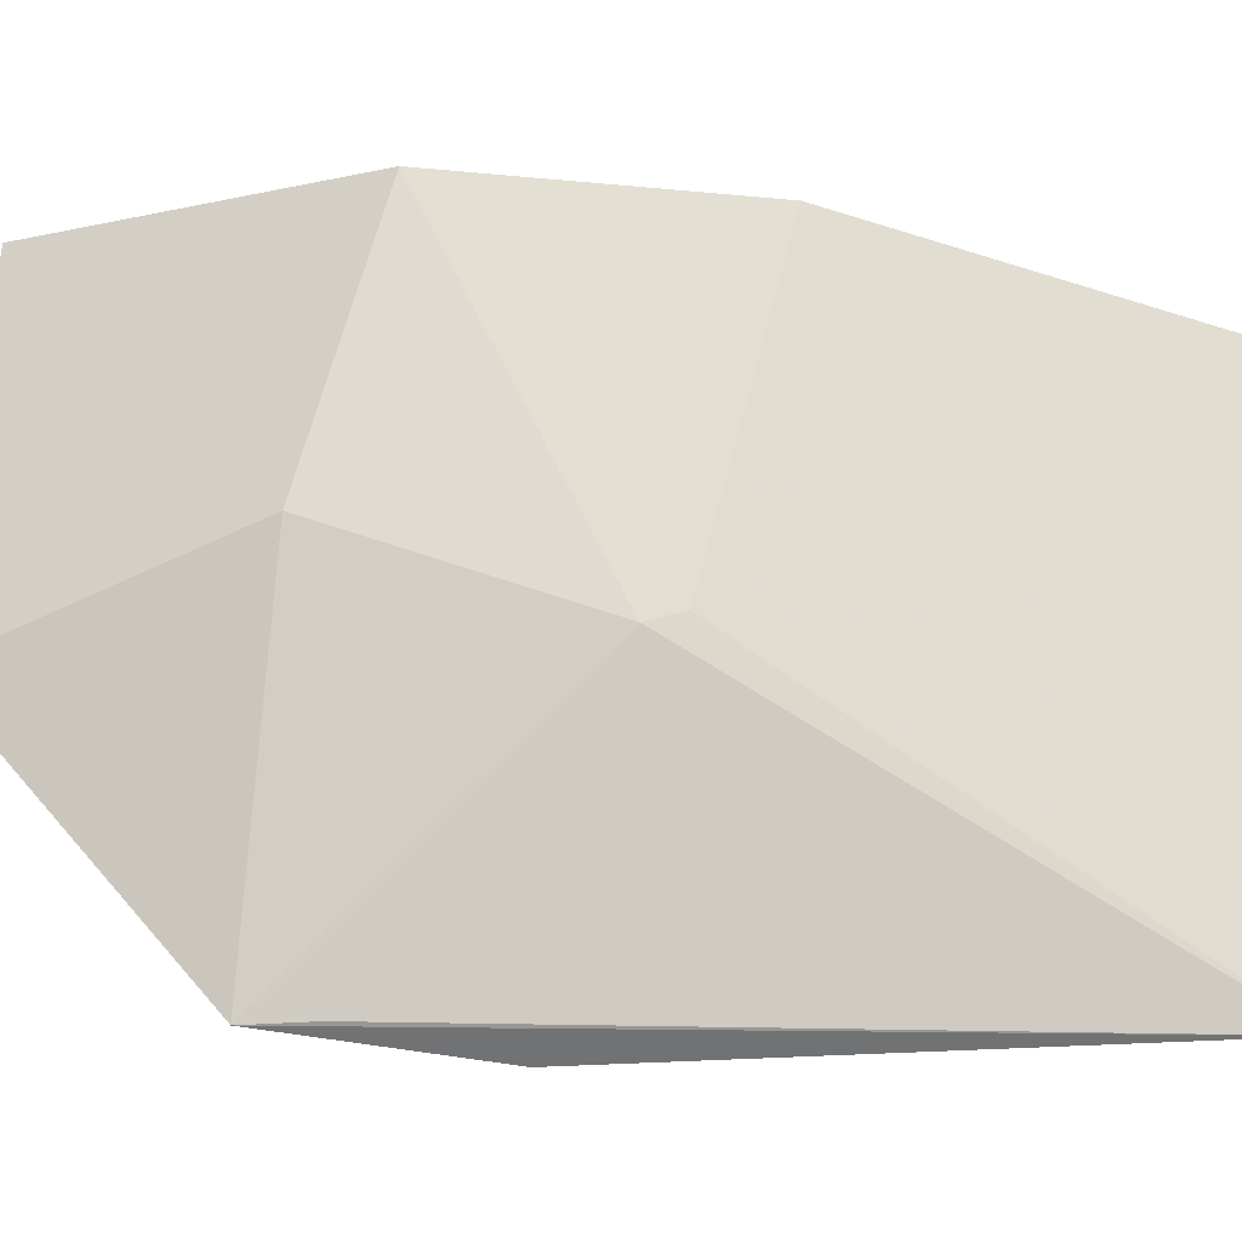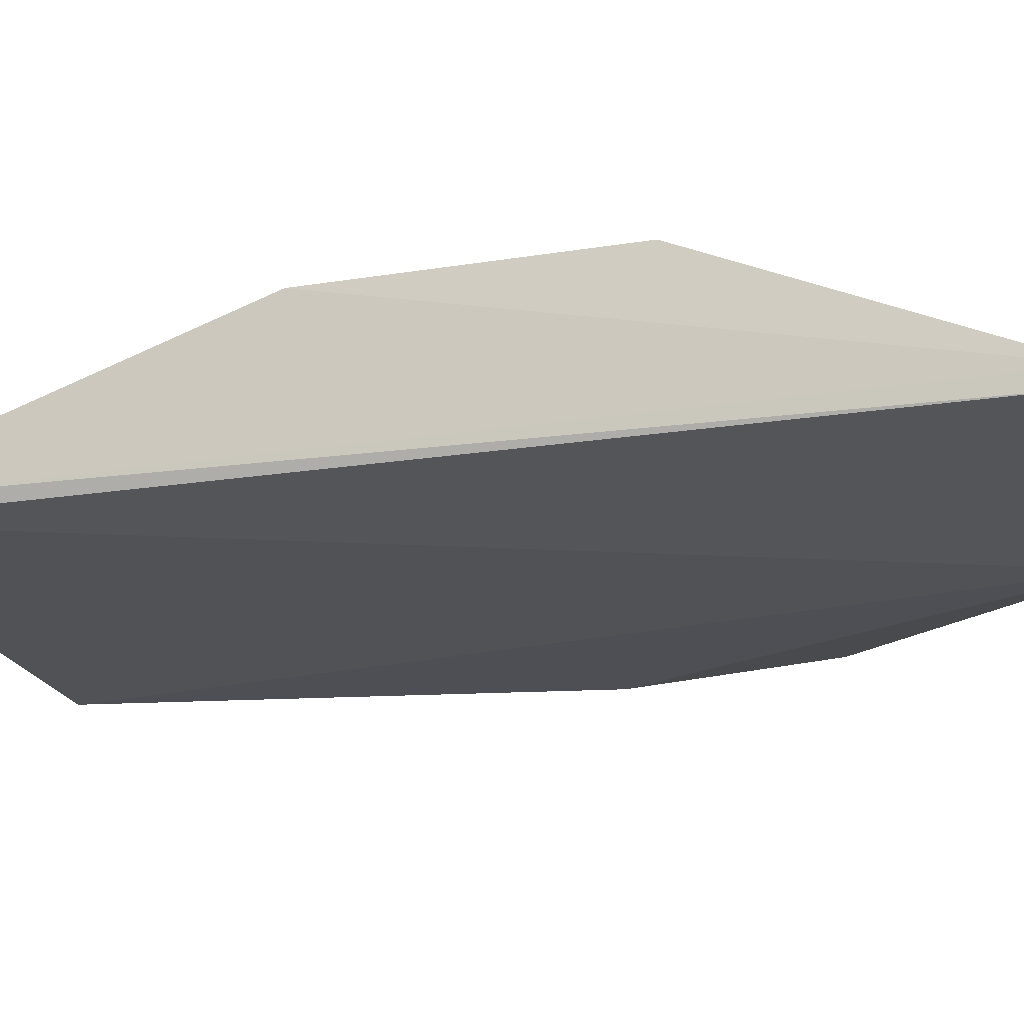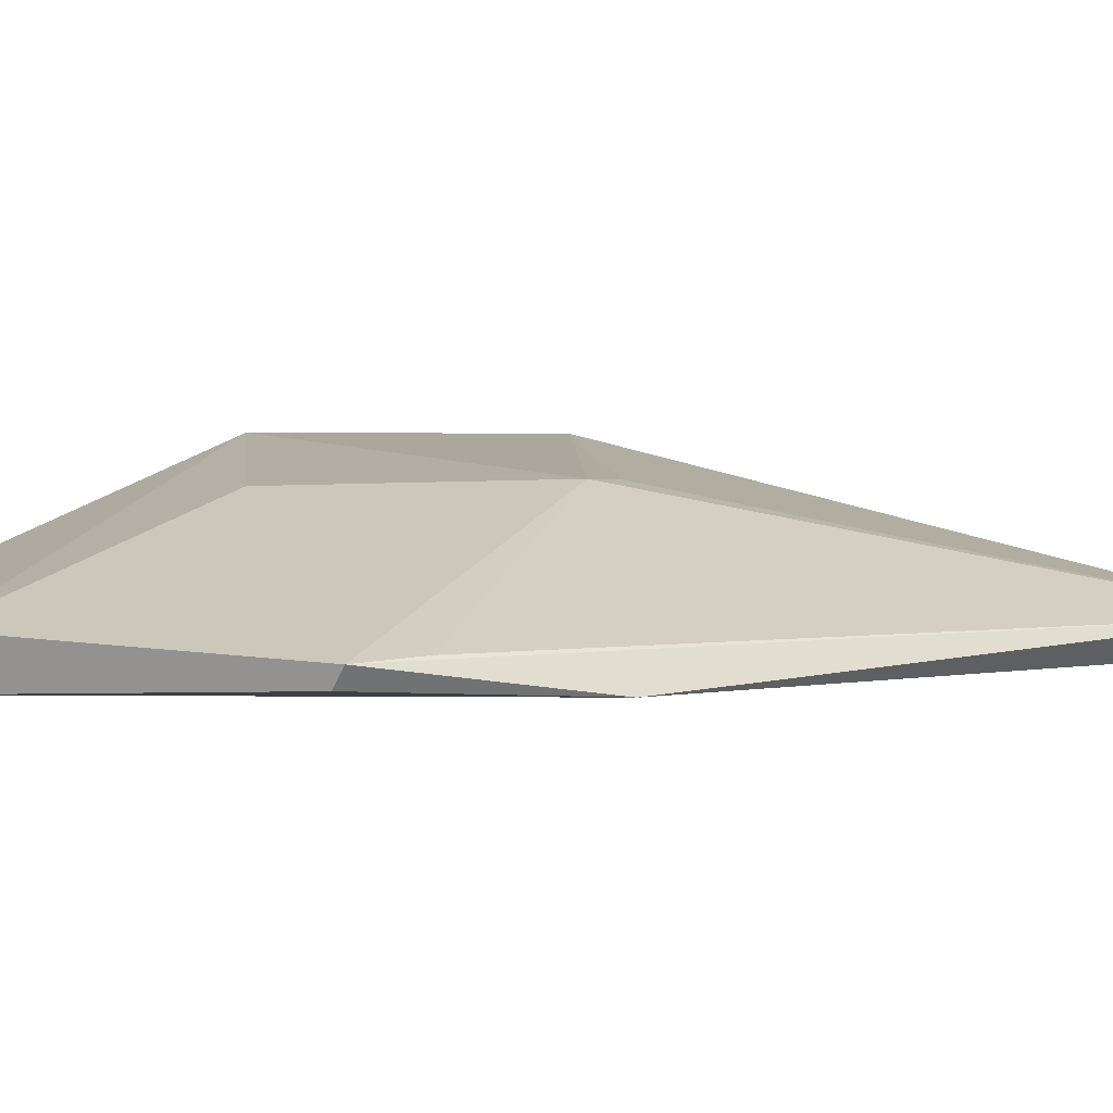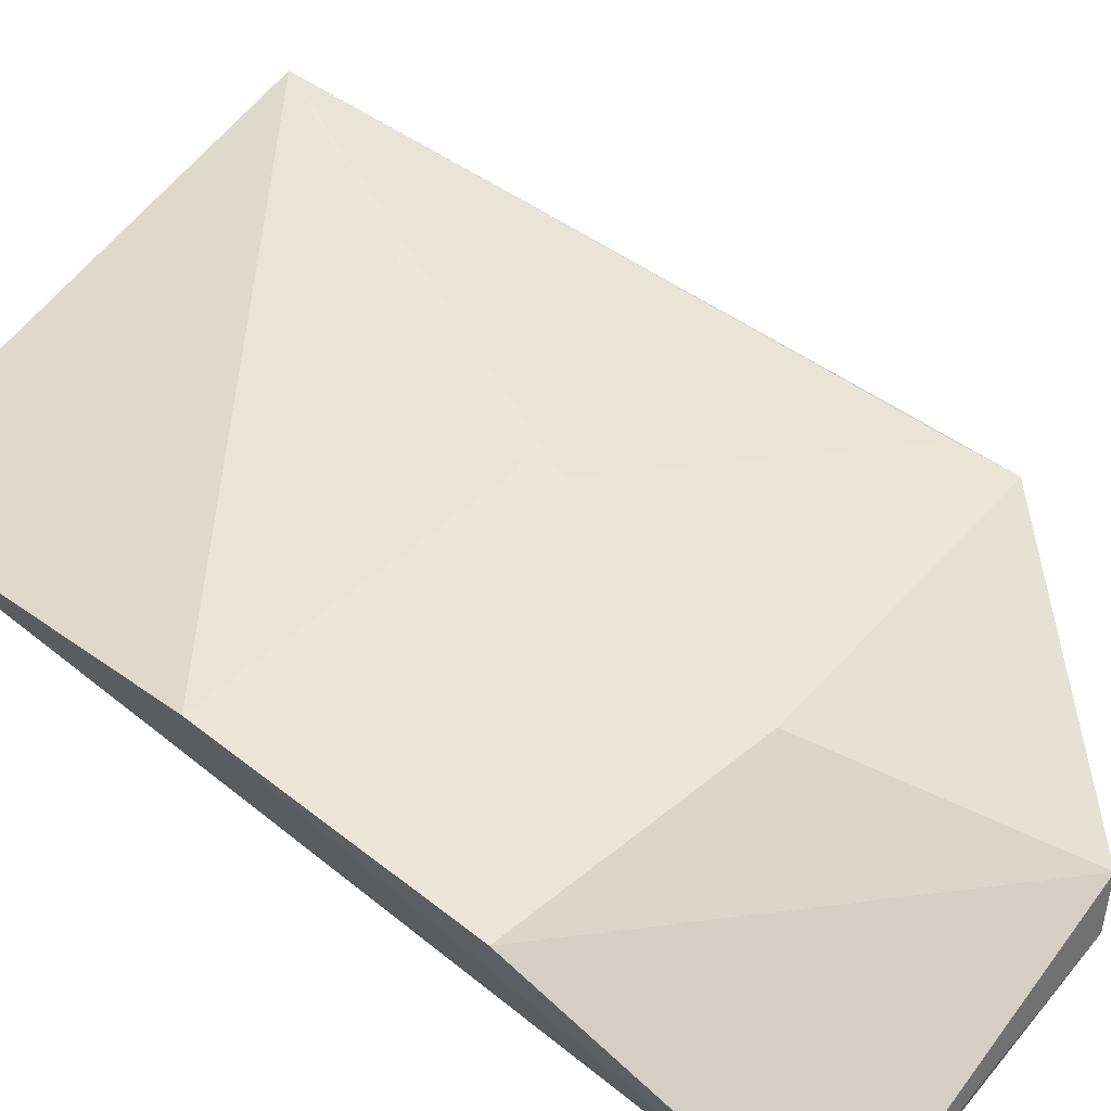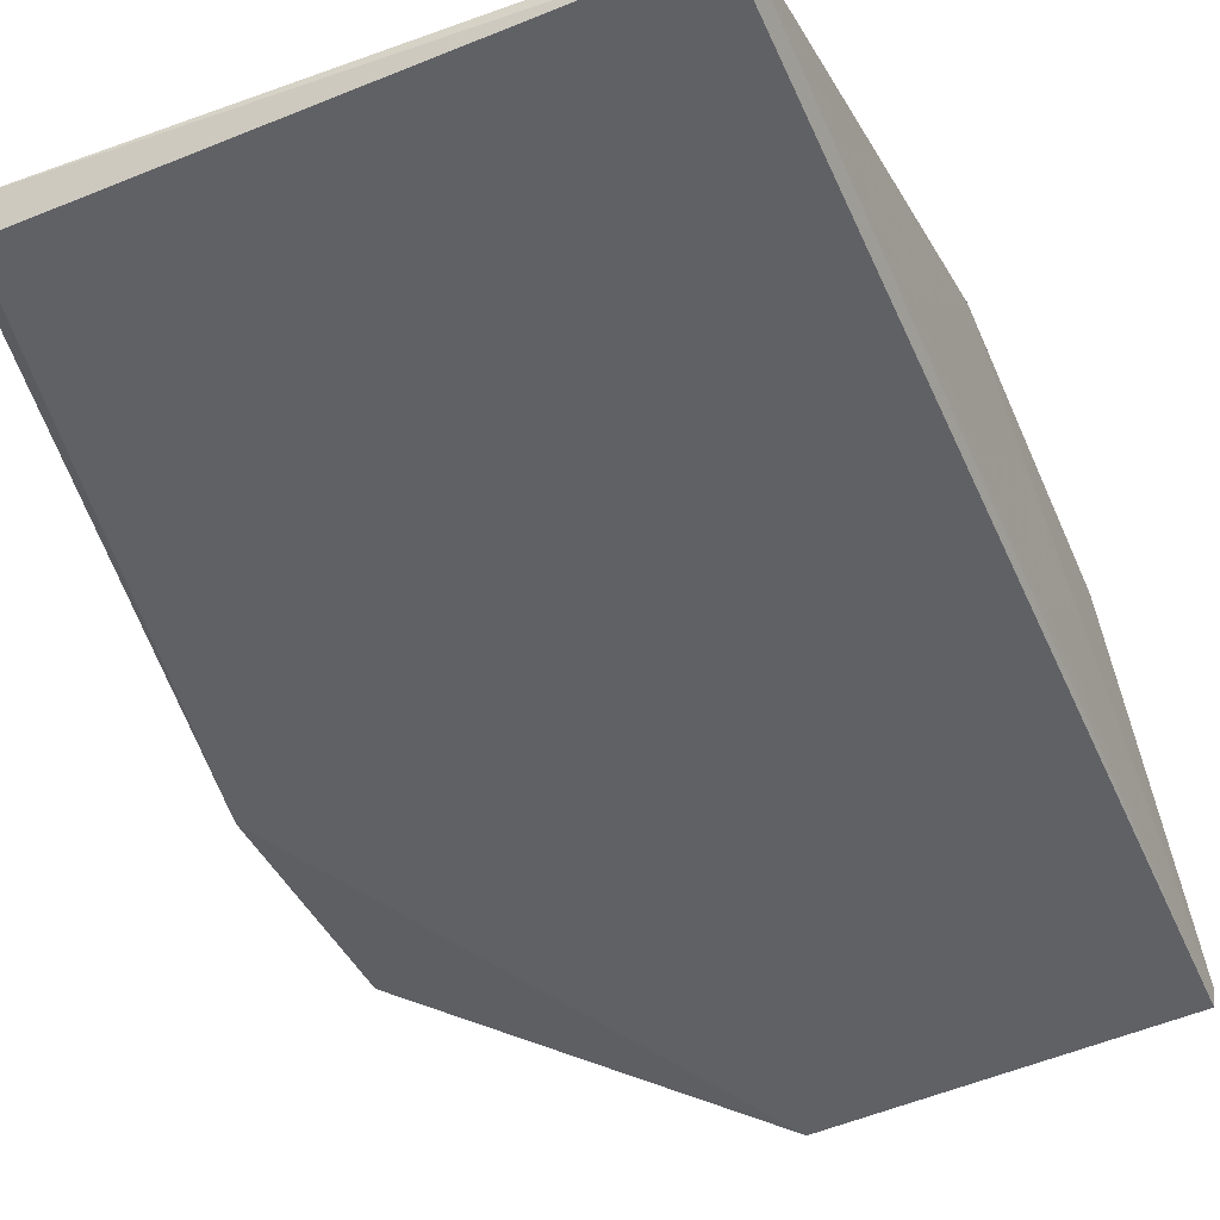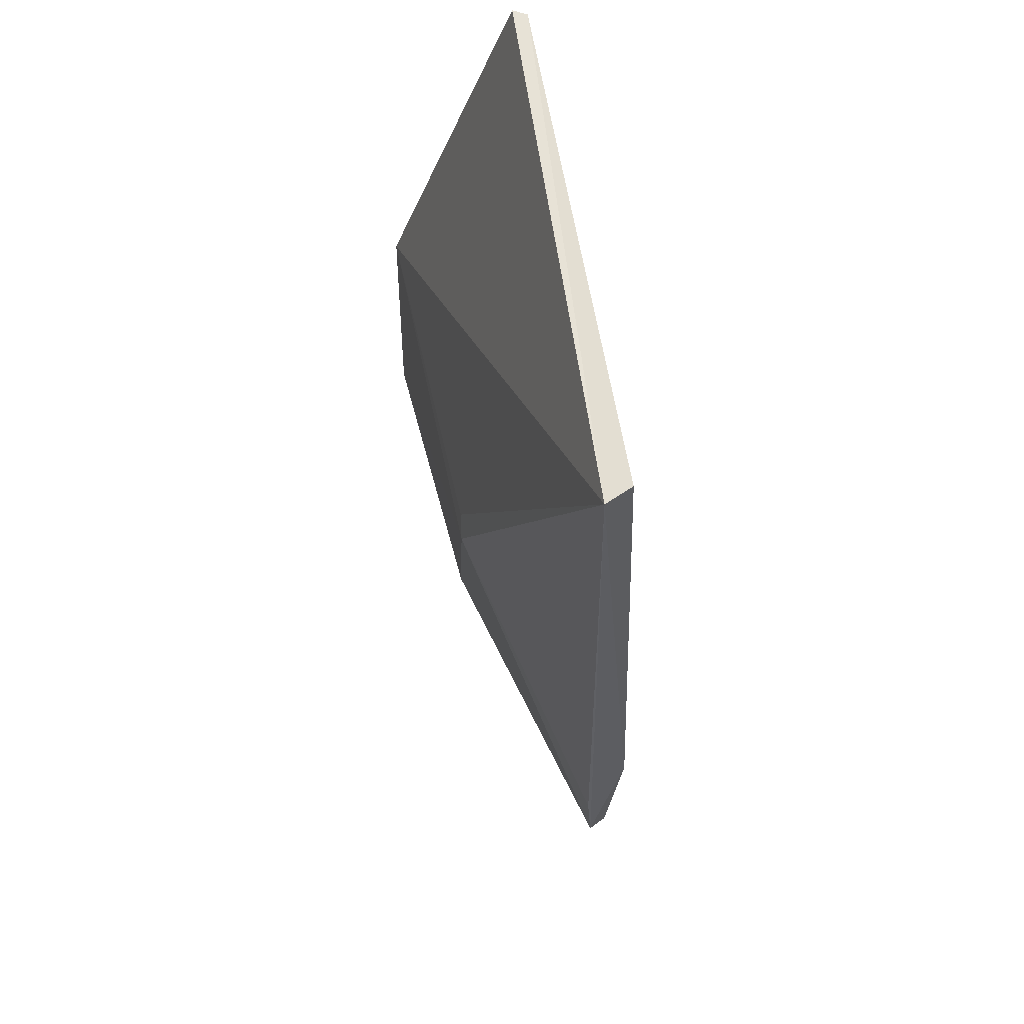
<metadata>
{"format":"obj","ext":"obj","renderer":"f3d","projection":"perspective","resolution":1024,"background":"white","views":[{"elev":64.3,"azim":95.7,"up":"+Z"},{"elev":-21.3,"azim":-75.4,"up":"+Z"},{"elev":5.8,"azim":74.2,"up":"+Z"},{"elev":60.9,"azim":-50.7,"up":"+Z"},{"elev":-49.2,"azim":-156.9,"up":"+Z"},{"elev":64.4,"azim":79.4,"up":"+Y"}]}
</metadata>
<code>
v 0.04977 0.113 0.01457
v 0.05567 0.04732 0.01458
v 0.05561 0.06541 0.01186
v 0.002341 0.1128 0.01153
v 0.0005971 0.05104 0.02509
v 0.002017 0.02329 0.01192
v 0.0481 0.1117 0.01187
v 0.03066 0.06956 0.02331
v 0.03197 0.02342 0.01033
v 0.001656 0.1129 0.01277
v 0.025 0.04679 0.02287
v 0.05493 0.05287 0.01484
v 0.05468 0.04668 0.01287
v 0.0003263 0.07699 0.02458
v 0.03421 0.02473 0.0148
v 0.001773 0.02338 0.01339
v 0.0294 0.07248 0.0231
f 1 2 3
f 7 1 3
f 7 4 1
f 9 6 4
f 9 7 3
f 9 4 7
f 10 4 6
f 10 1 4
f 11 8 5
f 11 2 8
f 12 8 2
f 12 2 1
f 12 1 8
f 13 9 3
f 13 3 2
f 14 5 8
f 14 1 10
f 15 2 11
f 15 13 2
f 15 9 13
f 15 11 5
f 16 14 10
f 16 10 6
f 16 5 14
f 16 15 5
f 16 6 9
f 16 9 15
f 17 14 8
f 17 8 1
f 17 1 14

</code>
